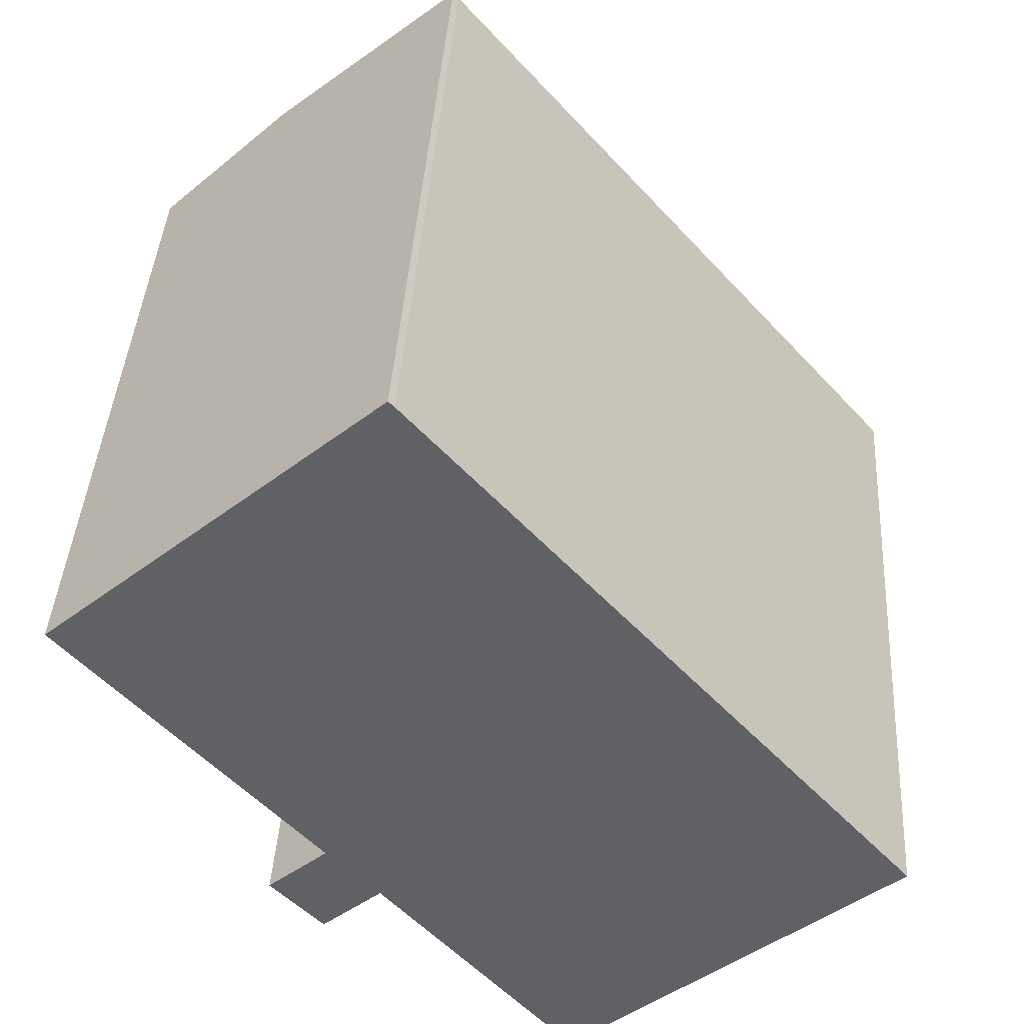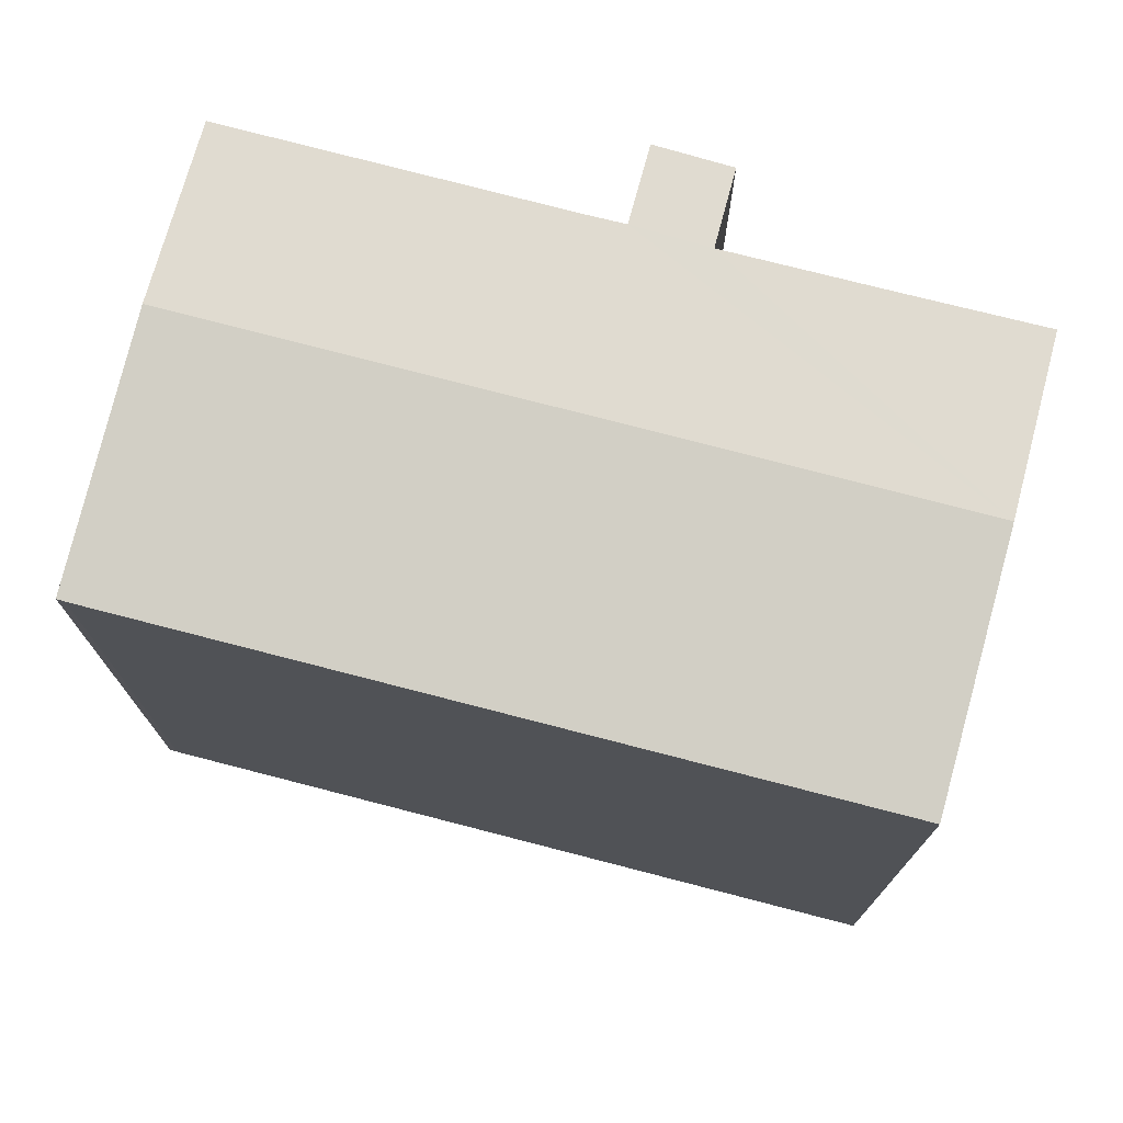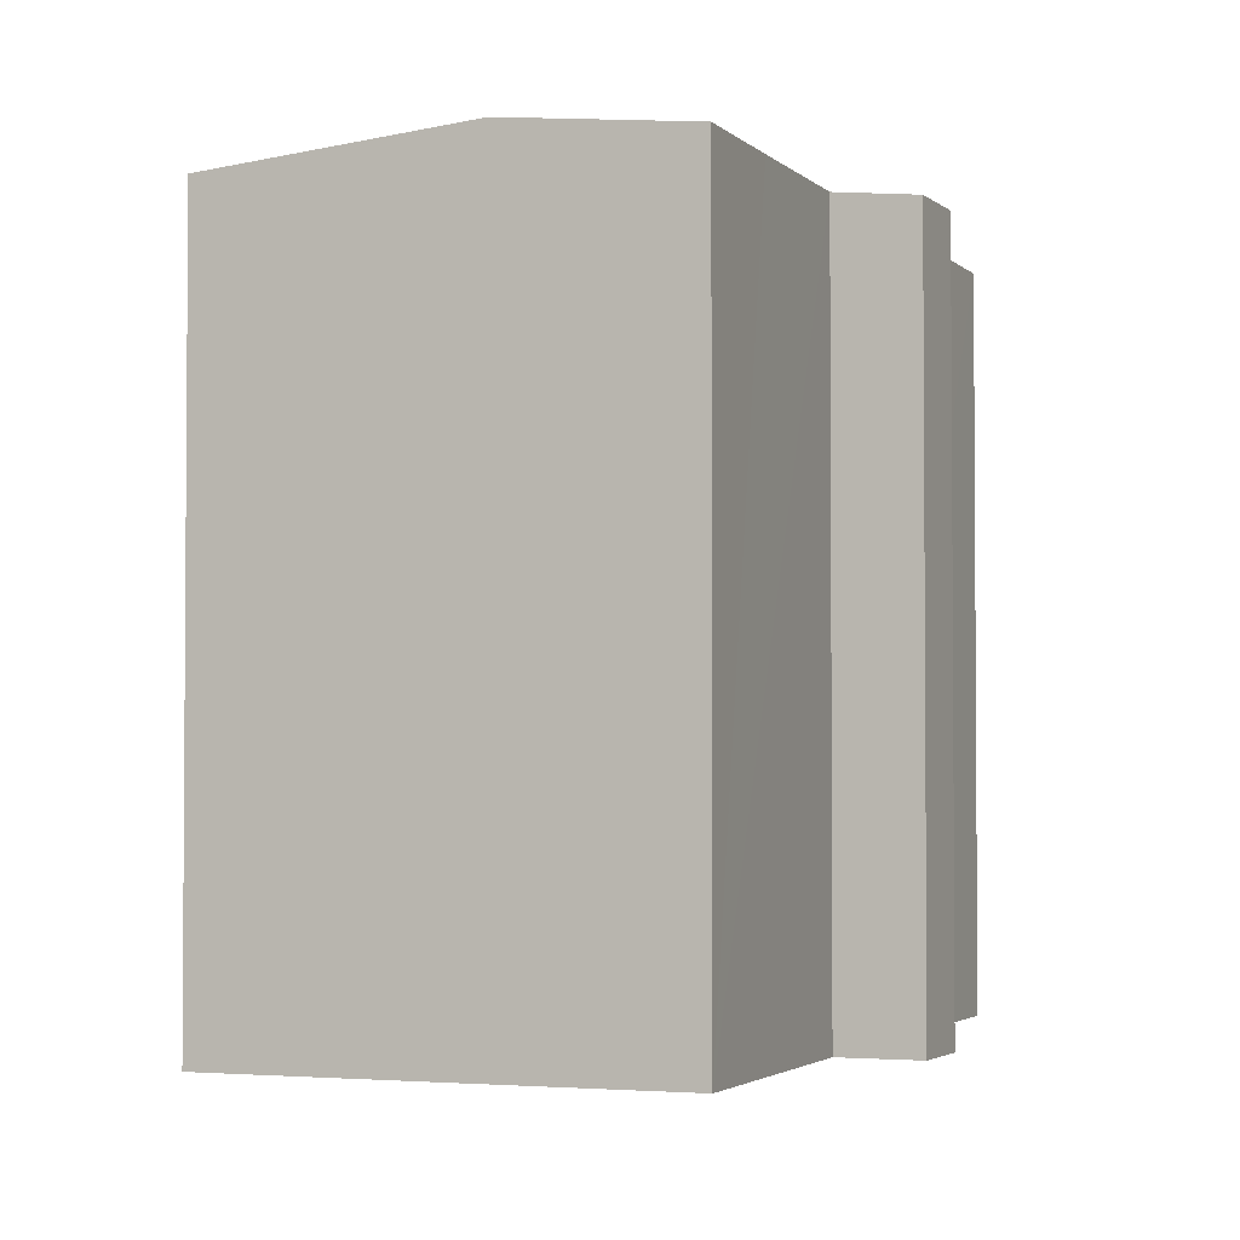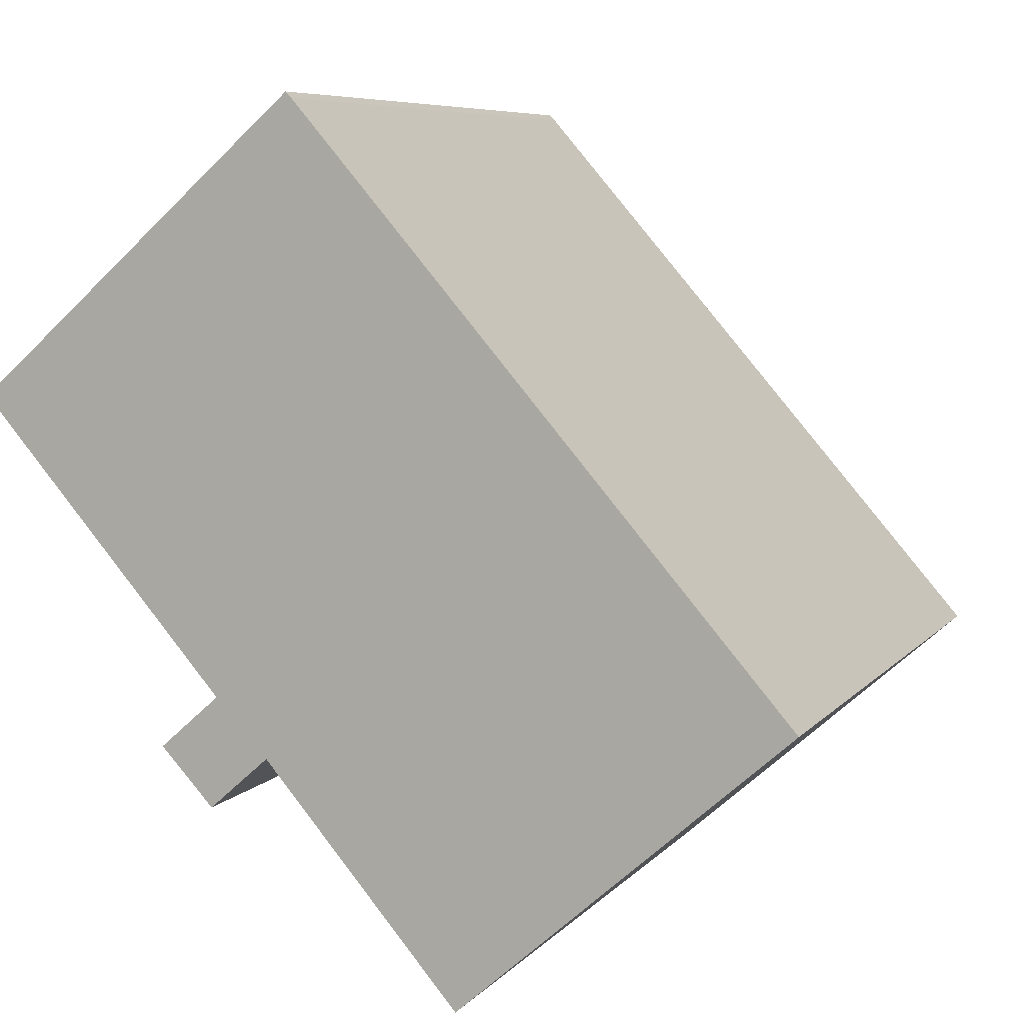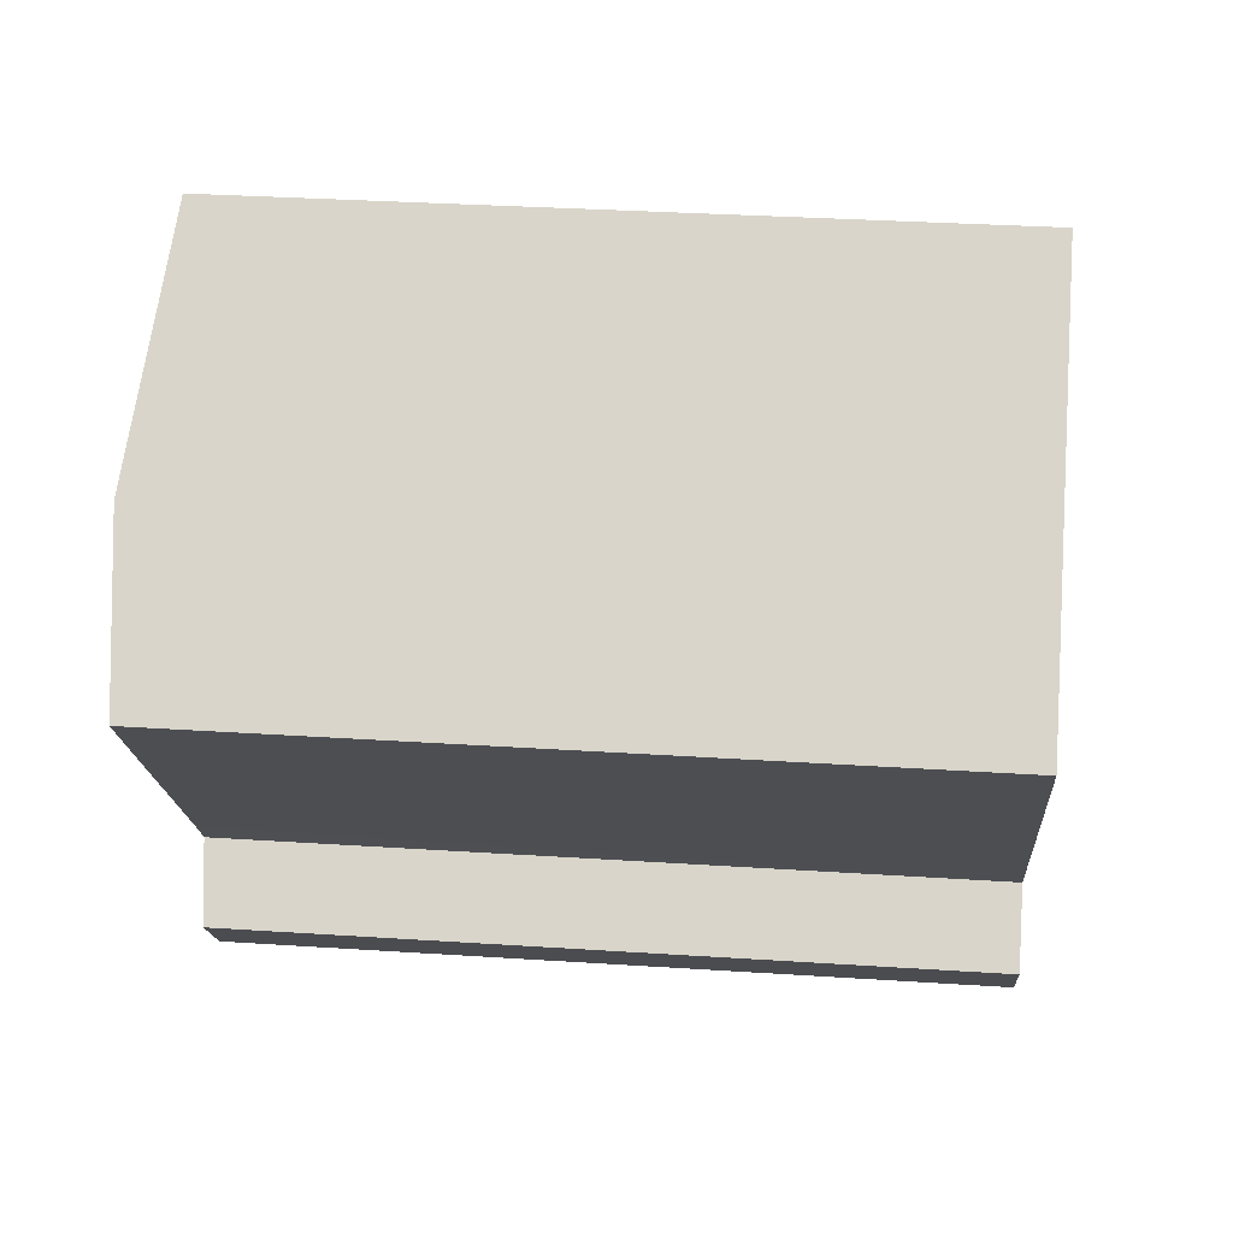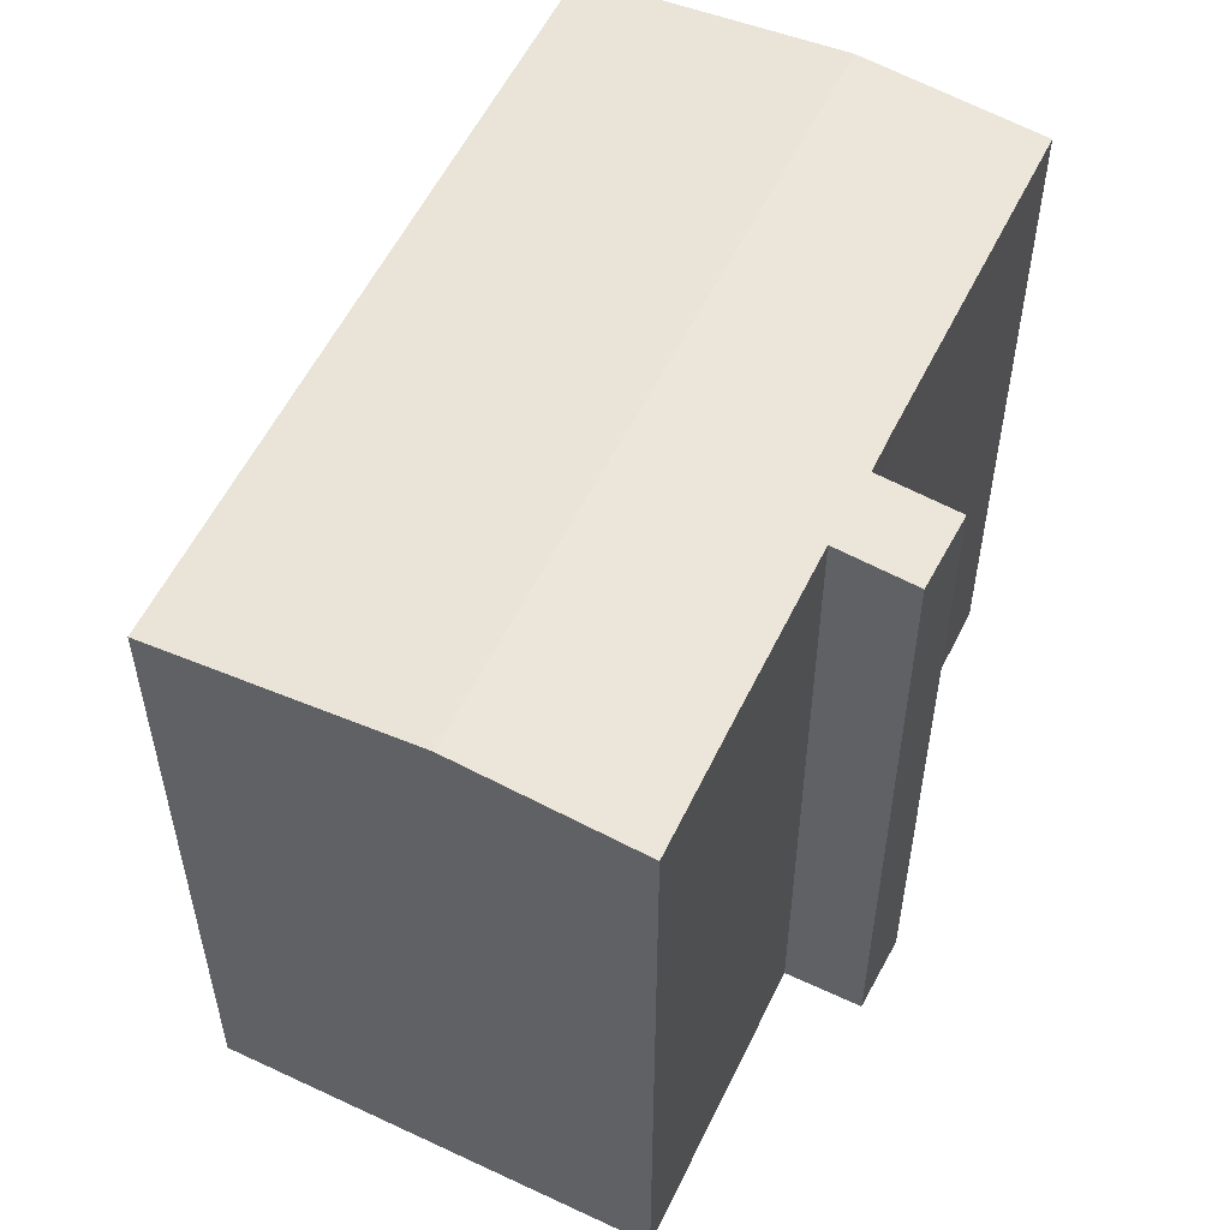
<metadata>
{"format":"obj","ext":"obj","renderer":"f3d","projection":"perspective","resolution":1024,"background":"white","views":[{"elev":40.5,"azim":3.5,"up":"+Z"},{"elev":75.9,"azim":63.5,"up":"+Y"},{"elev":-2.7,"azim":160.1,"up":"+Y"},{"elev":7.0,"azim":21.2,"up":"+Z"},{"elev":32.0,"azim":-84.7,"up":"+Z"},{"elev":56.6,"azim":164.8,"up":"+Y"}]}
</metadata>
<code>
v  3.551 19.21 3.133
v  5.844 18.75 -6.67
v  0 18.75 1.148e-15
v  16.64 19.21 -11.86
v  6.55 18.75 -7.502
v  7.938 18.75 -8.99
v  6.364 18.55 -10.38
v  10.86 18.75 -12.38
v  13.09 18.75 -14.99
v  4.976 18.54 -8.889
v  8.831 18.54 7.502
v  8.68 18.54 7.659
v  21.75 18.55 -7.356
v  13.09 9.181e-16 -14.99
v  7.938 5.505e-16 -8.99
v  10.86 7.578e-16 -12.38
v  6.364 6.354e-16 -10.38
v  4.976 5.443e-16 -8.889
v  6.55 4.594e-16 -7.502
v  0 0 0
v  5.844 4.084e-16 -6.67
v  16.64 7.262e-16 -11.86
v  21.75 4.504e-16 -7.356
v  8.68 -4.69e-16 7.659
v  3.551 -1.918e-16 3.133
v  8.831 -4.594e-16 7.502
g defaultobject
f 1 2 3
f 2 1 4
f 2 4 5
f 5 4 6
f 5 6 7
f 6 4 8
f 8 4 9
f 7 10 5
f 11 1 12
f 1 11 4
f 4 11 13
f 14 8 9
f 8 14 6
f 6 14 15
f 15 14 16
f 17 10 7
f 10 17 18
f 19 2 5
f 2 19 3
f 3 19 20
f 20 19 21
f 15 7 6
f 7 15 17
f 4 14 9
f 14 4 13
f 14 13 22
f 22 13 23
f 10 19 5
f 19 10 18
f 20 1 3
f 1 20 12
f 12 20 24
f 24 20 25
f 24 11 12
f 11 24 26
f 11 23 13
f 23 11 26
f 17 19 18
f 21 25 20
f 25 21 24
f 24 21 26
f 26 21 23
f 23 21 19
f 23 19 15
f 15 19 17
f 23 15 16
f 23 16 22
f 22 16 14

</code>
